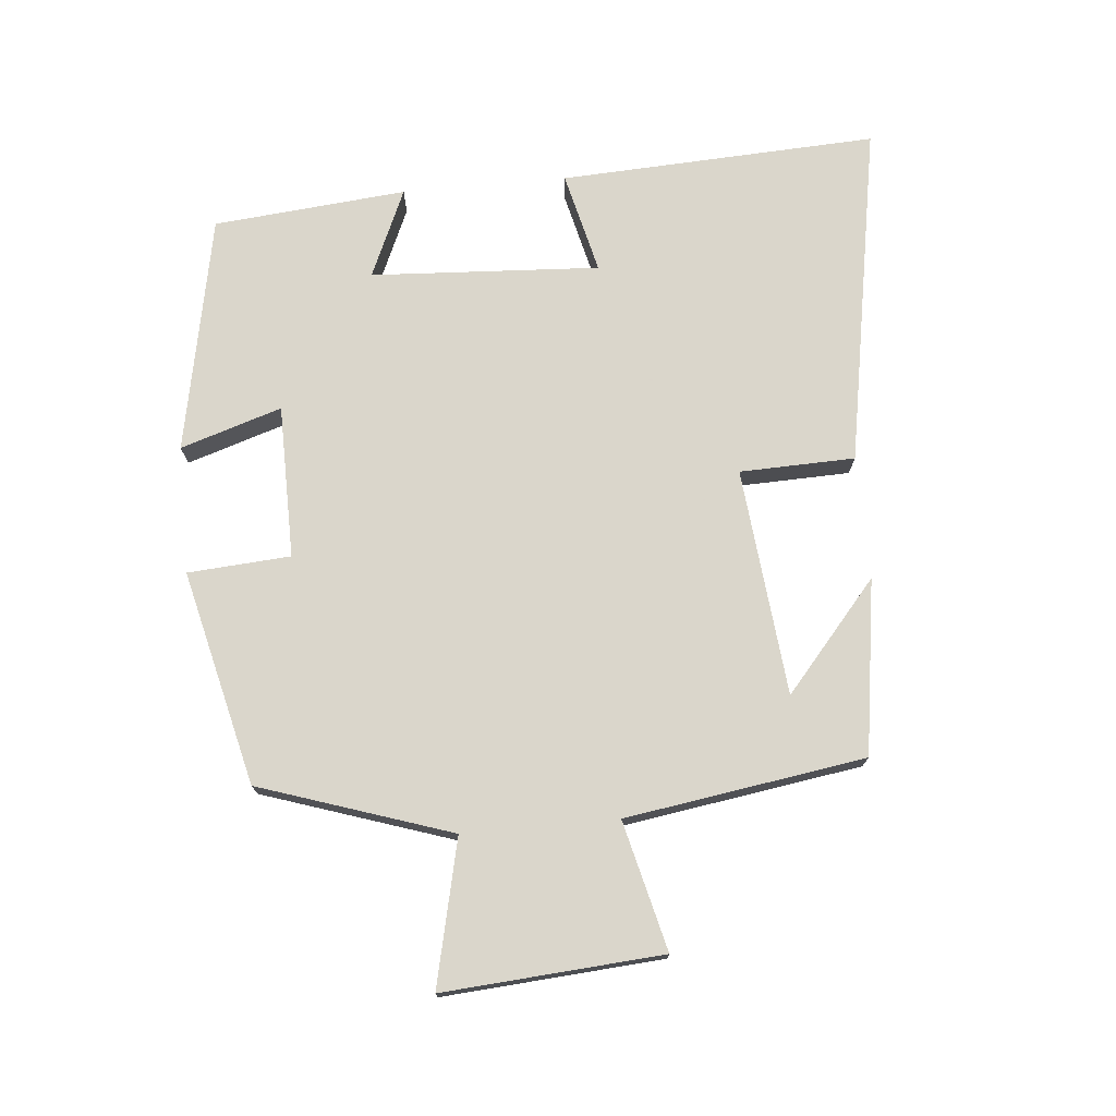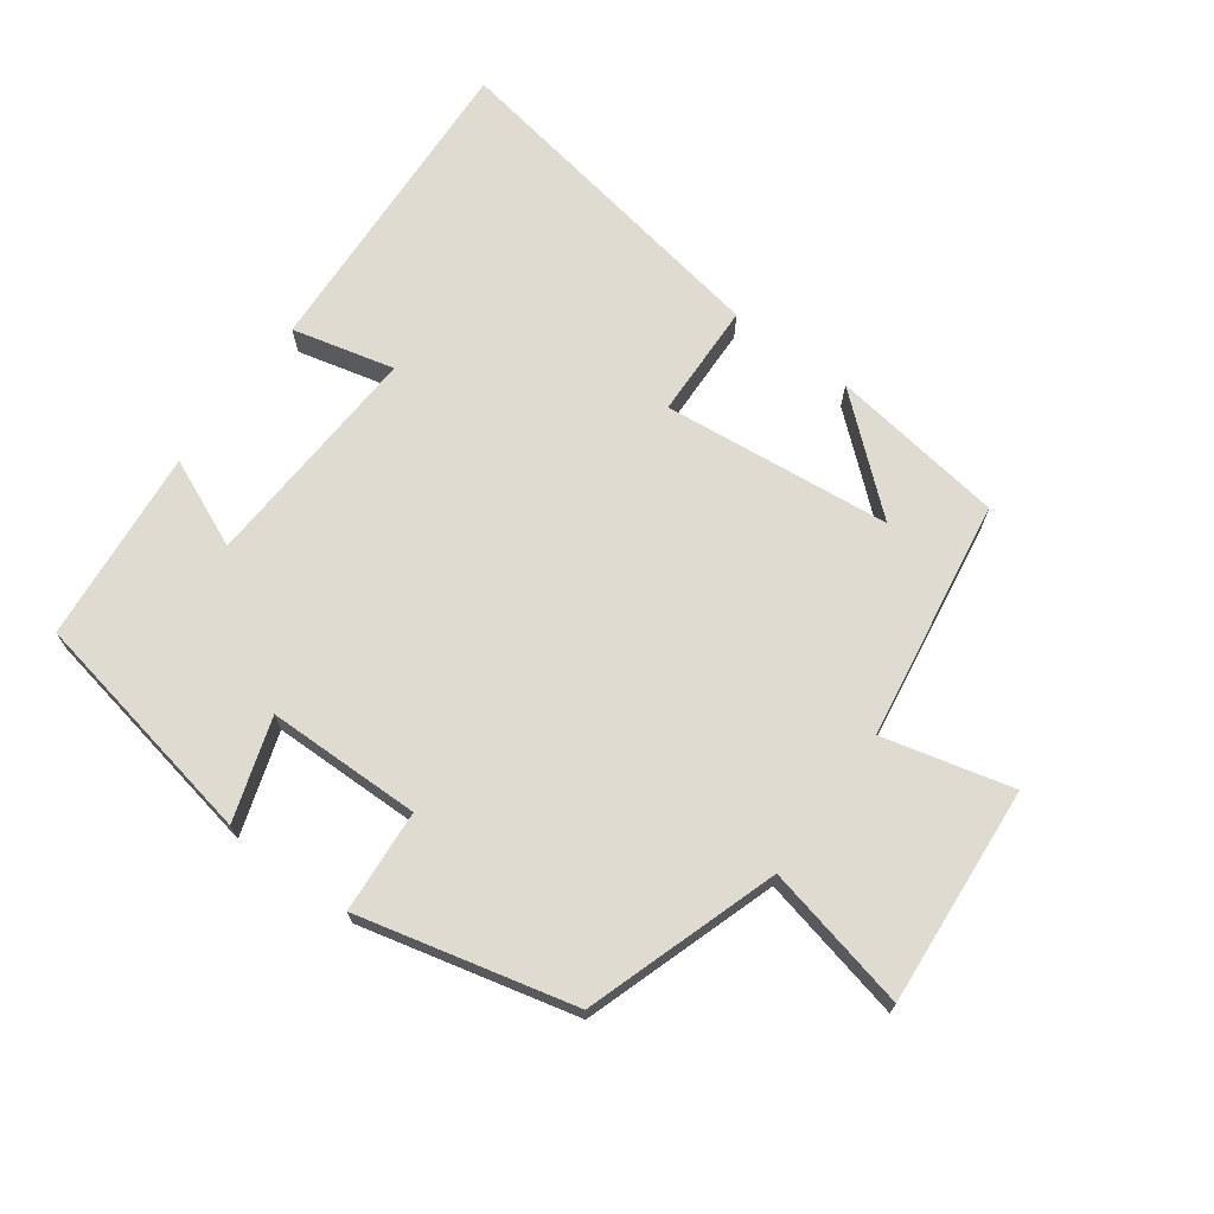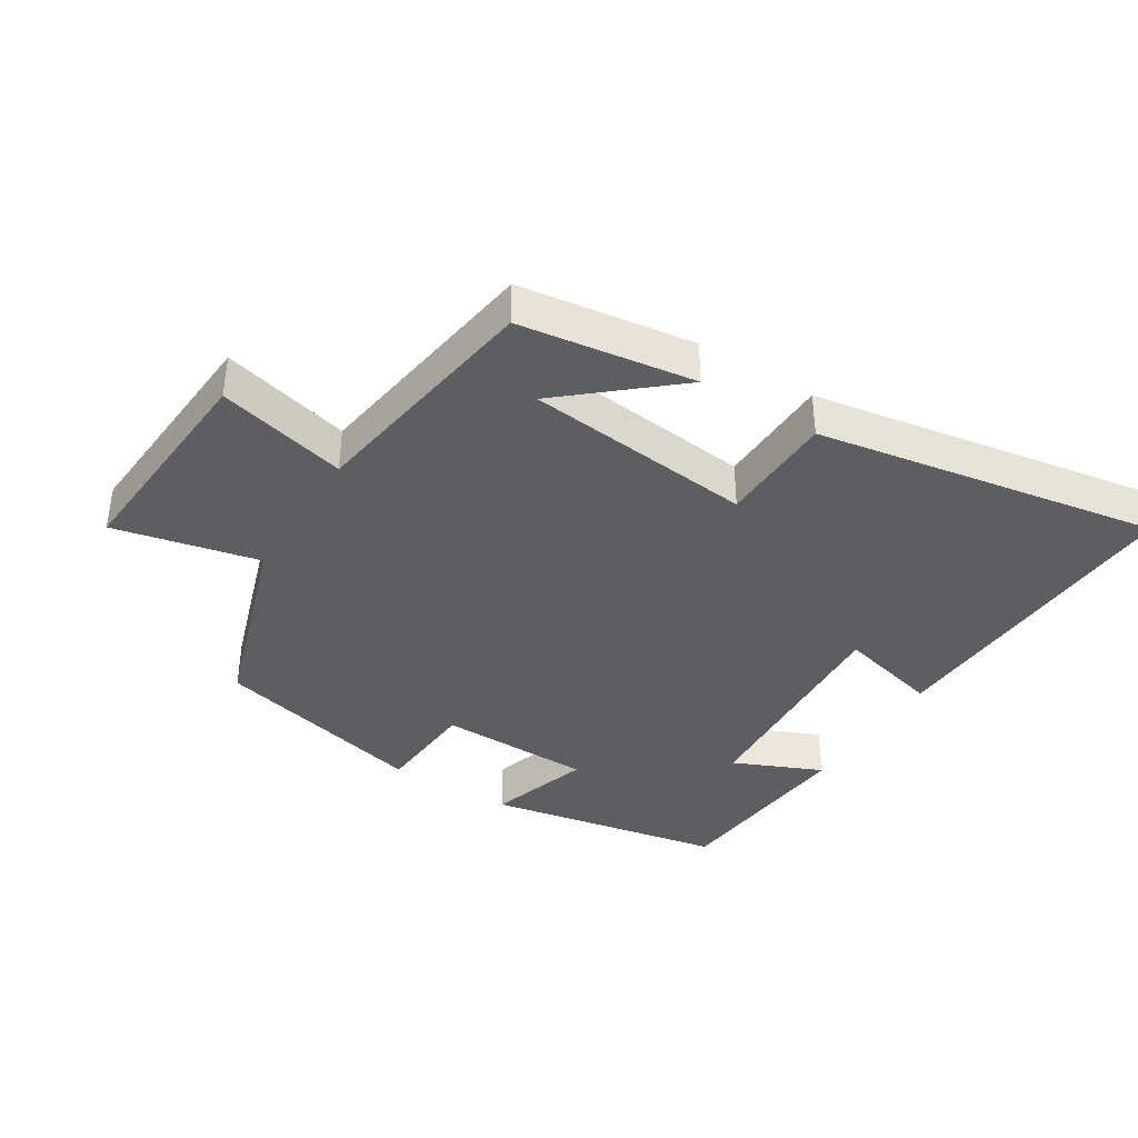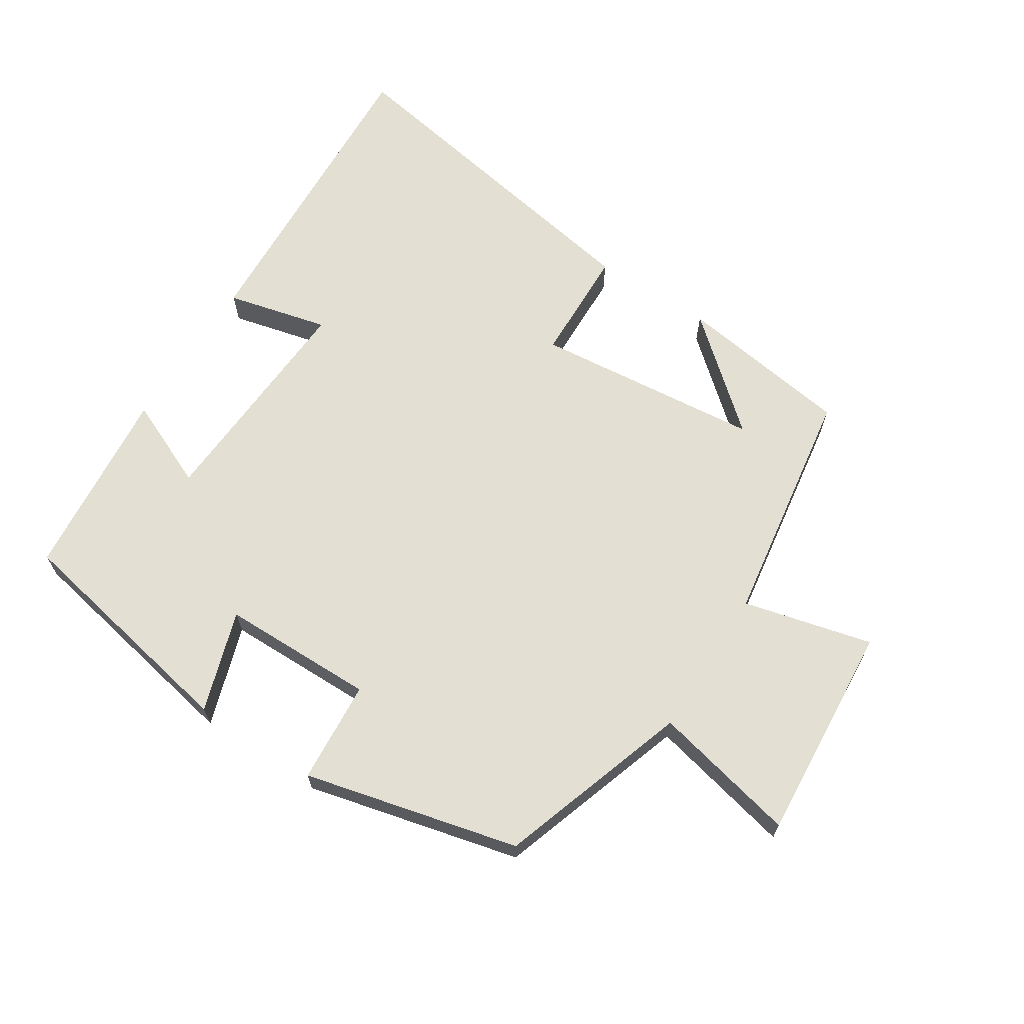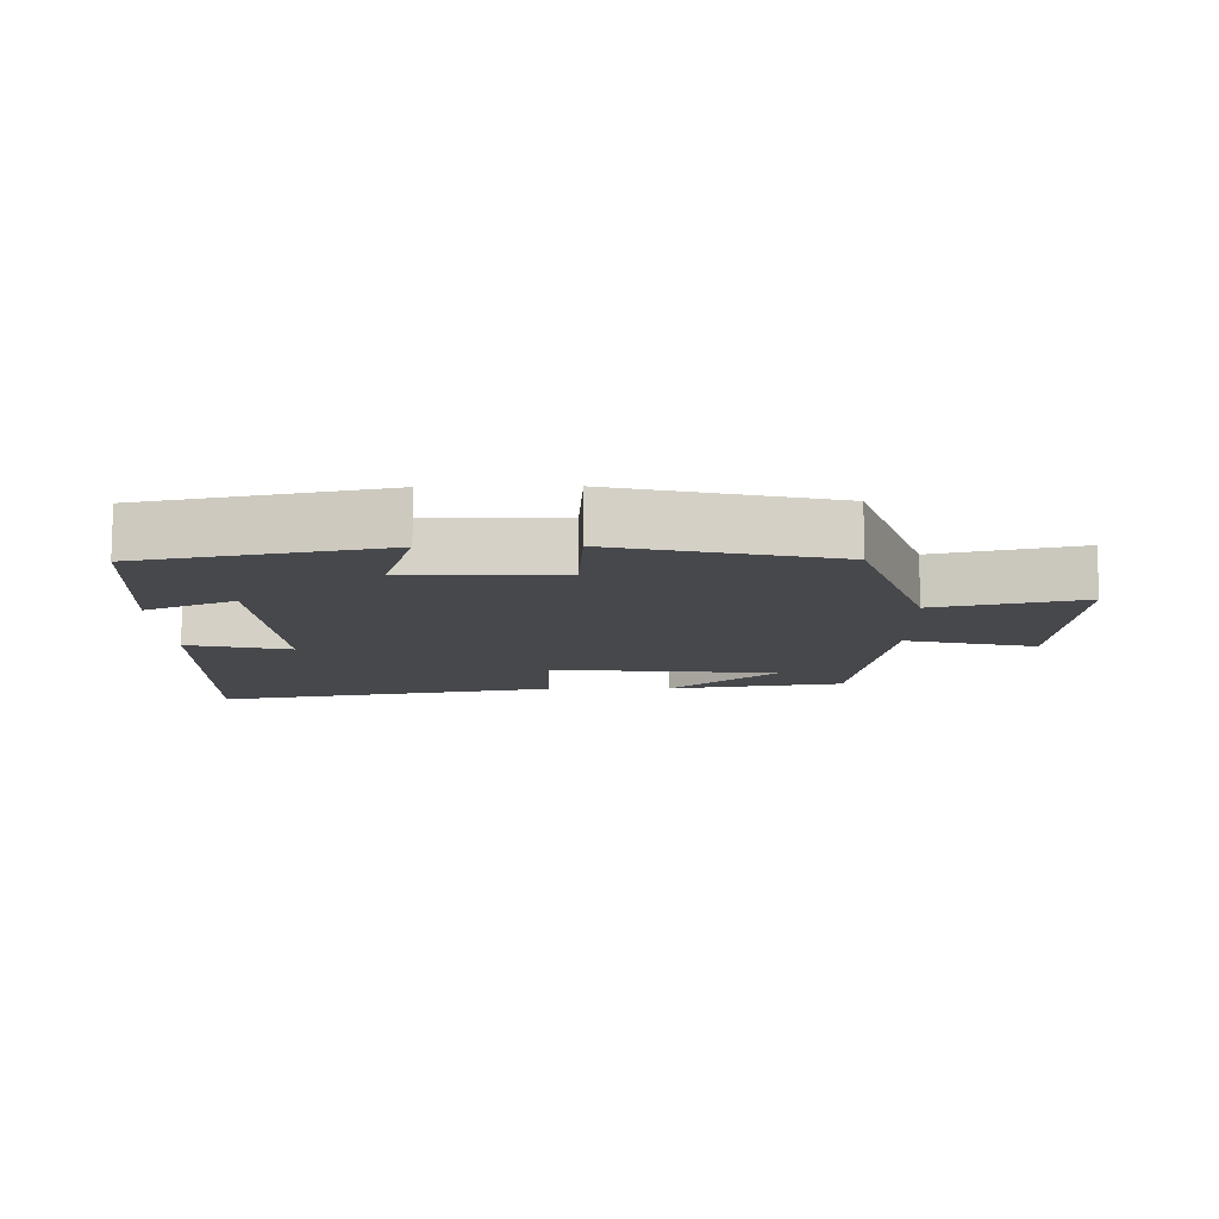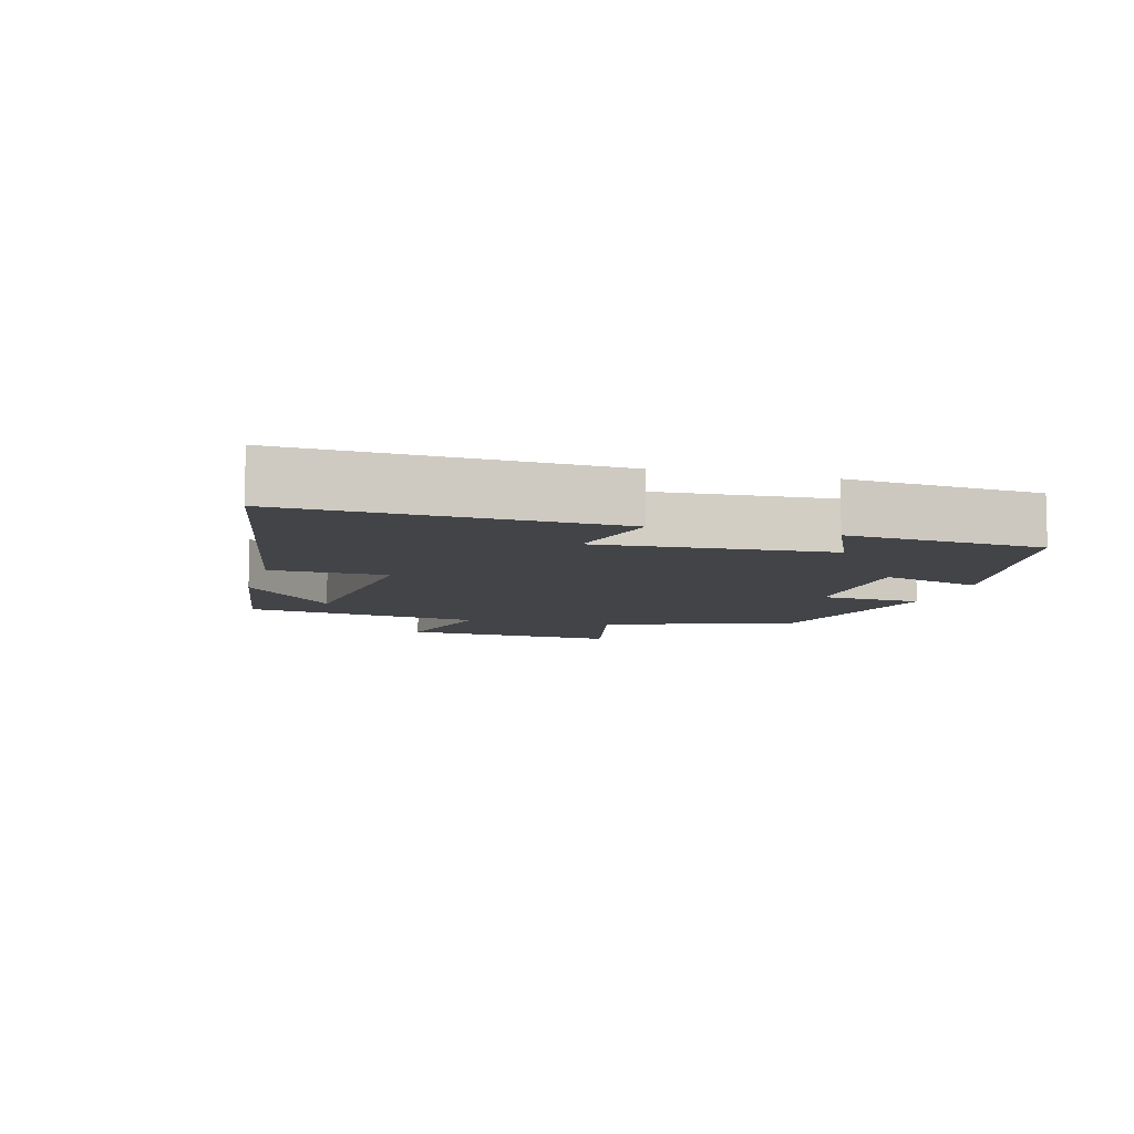
<metadata>
{"format":"obj","ext":"obj","renderer":"f3d","projection":"perspective","resolution":1024,"background":"white","views":[{"elev":74.1,"azim":-95.3,"up":"+Y"},{"elev":69.8,"azim":-144.0,"up":"+Y"},{"elev":-39.0,"azim":-32.1,"up":"+Y"},{"elev":66.4,"azim":-147.4,"up":"+Y"},{"elev":-11.2,"azim":-178.8,"up":"+Y"},{"elev":-8.0,"azim":74.7,"up":"+Y"}]}
</metadata>
<code>
v 0.523 0.07 0.592
v 0.5 0.07 0.112
v 0.346 0.07 0.149
v 0.366 0.07 -0.197
v 0.5 0.07 -0.138
v 0.473 0.07 -0.43
v 0.114 0.07 -0.5
v 0.163 0.07 -0.347
v -0.069 0.07 -0.345
v -0.08 0.07 -0.5
v -0.404 0.07 -0.422
v -0.5 0.07 -0.133
v -0.719 0.07 -0.183
v -0.695 0.07 0.147
v -0.5 0.07 0.099
v -0.445 0.07 0.461
v -0.181 0.07 0.5
v -0.344 0.07 0.36
v 0 0.07 0.326
v 0.005 0.07 0.5
v 0.523 0 0.592
v 0.5 0 0.112
v 0.346 0 0.149
v 0.366 0 -0.197
v 0.5 0 -0.138
v 0.473 0 -0.43
v 0.114 0 -0.5
v 0.163 0 -0.347
v -0.069 0 -0.345
v -0.08 0 -0.5
v -0.404 0 -0.422
v -0.5 0 -0.133
v -0.719 0 -0.183
v -0.695 0 0.147
v -0.5 0 0.099
v -0.445 0 0.461
v -0.181 0 0.5
v -0.344 0 0.36
v 0 0 0.326
v 0.005 0 0.5
f 19 20 1 2
f 18 19 2 3
f 16 17 18
f 15 16 18
f 15 18 3 4
f 12 13 14 15
f 12 15 4
f 9 10 11 12
f 8 9 12 4
f 6 7 8
f 4 5 6 8
f 22 21 40 39
f 23 22 39 38
f 38 37 36
f 38 36 35
f 24 23 38 35
f 35 34 33 32
f 24 35 32
f 32 31 30 29
f 24 32 29 28
f 28 27 26
f 28 26 25 24
f 1 21 22 2
f 2 22 23 3
f 3 23 24 4
f 4 24 25 5
f 5 25 26 6
f 6 26 27 7
f 7 27 28 8
f 8 28 29 9
f 9 29 30 10
f 10 30 31 11
f 11 31 32 12
f 12 32 33 13
f 13 33 34 14
f 14 34 35 15
f 15 35 36 16
f 16 36 37 17
f 17 37 38 18
f 18 38 39 19
f 19 39 40 20
f 20 40 21 1

</code>
